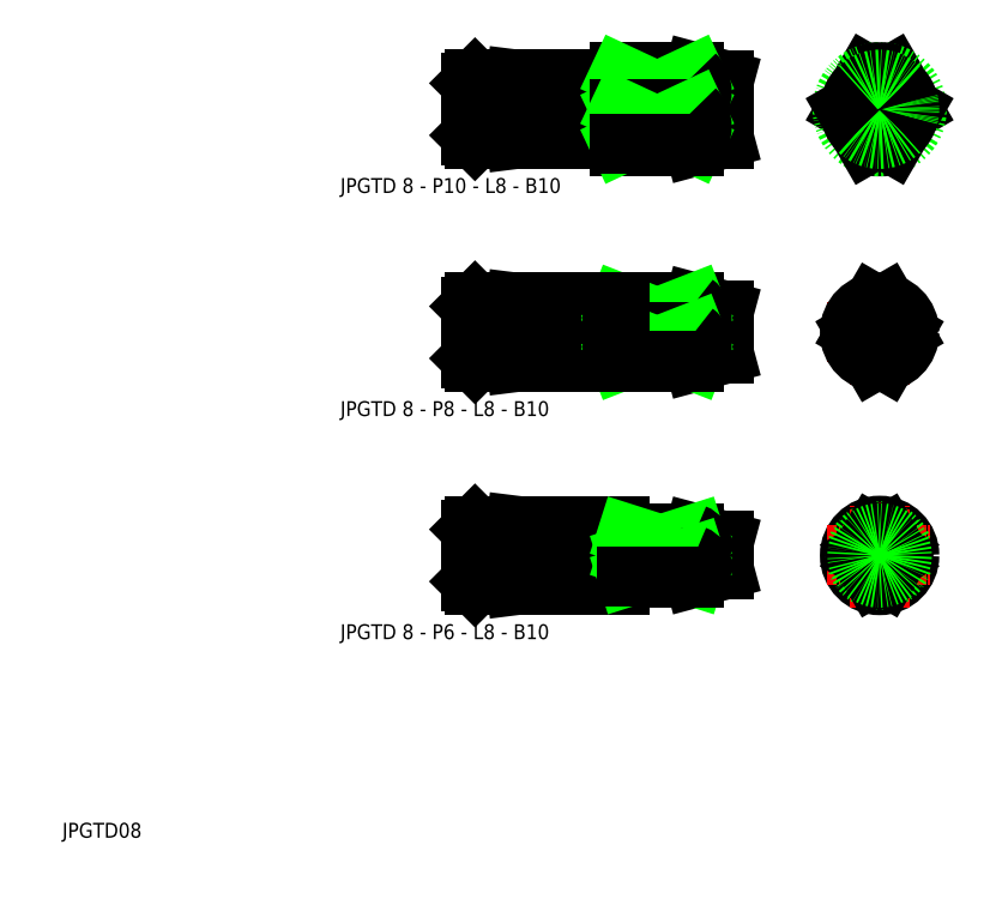
<metadata>
{"format":"dxf","ext":"dxf","renderer":"ezdxf+matplotlib","layout":"modelspace","background":"white","min_lineweight":24,"dpi":150}
</metadata>
<code>
0
SECTION
2
ENTITIES
0
LINE
8
0
10
81
20
45.96
30
0
11
90
21
45.96
31
0
0
LINE
8
0
10
81
20
39.96
30
0
11
90
21
39.96
31
0
0
LINE
8
0
10
80
20
108
30
0
11
90
21
108
31
0
0
LINE
8
CENTER
10
58.5
20
103
30
0
11
95.5
21
103
31
0
0
LINE
8
0
10
80
20
97.96
30
0
11
90
21
97.96
31
0
0
LINE
8
0
10
80
20
68.96
30
0
11
90
21
68.96
31
0
0
LINE
8
0
10
80
20
76.96
30
0
11
90
21
76.96
31
0
0
LINE
8
CENTER
10
58.5
20
72.96
30
0
11
95.5
21
72.96
31
0
0
LINE
8
CENTER
10
58.5
20
42.96
30
0
11
95.5
21
42.96
31
0
0
TEXT
8
0
10
42.39
20
91.7
30
0
40
2
1
JPGTD 8 - P10 - L8 - B10
0
TEXT
8
0
10
5
20
5
30
0
40
2
1
JPGTD08
0
LINE
8
0
10
66
20
46.96
30
0
11
72
21
46.21
31
0
0
LINE
8
0
10
72
20
39.71
30
0
11
66
21
38.96
31
0
0
LINE
8
0
10
66
20
46.96
30
0
11
66
21
38.96
31
0
0
LINE
8
0
10
60.5
20
46.96
30
0
11
60.5
21
38.96
31
0
0
LINE
8
0
10
60
20
39.46
30
0
11
60
21
46.46
31
0
0
LINE
8
0
10
60.5
20
38.96
30
0
11
66
21
38.96
31
0
0
LINE
8
0
10
60
20
39.46
30
0
11
60.5
21
38.96
31
0
0
LINE
8
0
10
60.5
20
46.96
30
0
11
66
21
46.96
31
0
0
LINE
8
0
10
60
20
46.46
30
0
11
60.5
21
46.96
31
0
0
LINE
8
0
10
81
20
45.96
30
0
11
81
21
39.96
31
0
0
LINE
8
0
10
80
20
38.96
30
0
11
80
21
46.96
31
0
0
LINE
8
0
10
72
20
38.96
30
0
11
72
21
46.96
31
0
0
LINE
8
0
10
80
20
38.96
30
0
11
72
21
38.96
31
0
0
ARC
8
0
10
80.9
20
40.06
30
0
40
0.1
50
0
51
90
0
ARC
8
0
10
80.1
20
40.06
30
0
40
0.1
50
90
51
180
0
LINE
8
0
10
80
20
40.06
30
0
11
80
21
39.96
31
0
0
LINE
8
0
10
80.1
20
40.16
30
0
11
80.9
21
40.16
31
0
0
LINE
8
0
10
80
20
46.96
30
0
11
72
21
46.96
31
0
0
ARC
8
0
10
80.9
20
45.86
30
0
40
0.1
50
270
51
0
0
LINE
8
0
10
80
20
45.86
30
0
11
80
21
45.96
31
0
0
ARC
8
0
10
80.1
20
45.86
30
0
40
0.1
50
180
51
270
0
LINE
8
0
10
80.1
20
45.76
30
0
11
80.9
21
45.76
31
0
0
LINE
8
0
10
72
20
69.71
30
0
11
66
21
68.96
31
0
0
LINE
8
0
10
66
20
76.96
30
0
11
72
21
76.21
31
0
0
LINE
8
0
10
66
20
76.96
30
0
11
66
21
68.96
31
0
0
LINE
8
0
10
60
20
69.46
30
0
11
60
21
76.46
31
0
0
LINE
8
0
10
60.5
20
76.96
30
0
11
60.5
21
68.96
31
0
0
LINE
8
0
10
60.5
20
68.96
30
0
11
66
21
68.96
31
0
0
LINE
8
0
10
60
20
69.46
30
0
11
60.5
21
68.96
31
0
0
LINE
8
0
10
60.5
20
76.96
30
0
11
66
21
76.96
31
0
0
LINE
8
0
10
60
20
76.46
30
0
11
60.5
21
76.96
31
0
0
LINE
8
0
10
79
20
76.96
30
0
11
72
21
76.96
31
0
0
LINE
8
0
10
79
20
68.96
30
0
11
72
21
68.96
31
0
0
LINE
8
0
10
72
20
68.96
30
0
11
72
21
76.96
31
0
0
LINE
8
0
10
80
20
68.96
30
0
11
80
21
76.96
31
0
0
LINE
8
0
10
66
20
107
30
0
11
72
21
106.2
31
0
0
LINE
8
0
10
72
20
99.71
30
0
11
66
21
98.96
31
0
0
LINE
8
0
10
60.5
20
107
30
0
11
66
21
107
31
0
0
LINE
8
0
10
60.5
20
98.96
30
0
11
66
21
98.96
31
0
0
LINE
8
0
10
60
20
106.5
30
0
11
60.5
21
107
31
0
0
LINE
8
0
10
60
20
99.46
30
0
11
60.5
21
98.96
31
0
0
LINE
8
0
10
60
20
99.46
30
0
11
60
21
106.5
31
0
0
LINE
8
0
10
60.5
20
107
30
0
11
60.5
21
98.96
31
0
0
LINE
8
0
10
66
20
107
30
0
11
66
21
98.96
31
0
0
LINE
8
0
10
79
20
107
30
0
11
72
21
107
31
0
0
LINE
8
0
10
79
20
98.96
30
0
11
72
21
98.96
31
0
0
LINE
8
0
10
72
20
98.96
30
0
11
72
21
107
31
0
0
LINE
8
0
10
79
20
106.9
30
0
11
79
21
107
31
0
0
LINE
8
0
10
79.1
20
106.8
30
0
11
79.9
21
106.8
31
0
0
ARC
8
0
10
79.1
20
106.9
30
0
40
0.1
50
180
51
270
0
ARC
8
0
10
79.9
20
106.9
30
0
40
0.1
50
270
51
0
0
ARC
8
0
10
79.1
20
99.06
30
0
40
0.1
50
90
51
180
0
LINE
8
0
10
79
20
99.06
30
0
11
79
21
98.96
31
0
0
LINE
8
0
10
79.1
20
99.16
30
0
11
79.9
21
99.16
31
0
0
ARC
8
0
10
79.9
20
99.06
30
0
40
0.1
50
0
51
90
0
LINE
8
0
10
80
20
108
30
0
11
80
21
97.96
31
0
0
LINE
8
0
10
79
20
98.96
30
0
11
79
21
107
31
0
0
LINE
8
0
10
94
20
44.89
30
0
11
94
21
41.03
31
0
0
LINE
8
0
10
90
20
39.96
30
0
11
94
21
41.03
31
0
0
LINE
8
0
10
90
20
45.96
30
0
11
94
21
44.89
31
0
0
LINE
8
CENTER
10
107.9
20
103
30
0
11
121.9
21
103
31
0
0
ARC
8
0
10
114.9
20
103
30
0
40
5
50
249.5
51
290.5
0
ARC
8
0
10
114.9
20
103
30
0
40
3.928
50
160.9
51
199.1
0
ARC
8
0
10
114.9
20
103
30
0
40
4
50
165.3
51
194.7
0
LINE
8
CENTER
10
114.9
20
95.96
30
0
11
114.9
21
110
31
0
0
LINE
8
0
10
94
20
75.89
30
0
11
94
21
70.03
31
0
0
LINE
8
0
10
90
20
68.96
30
0
11
94
21
70.03
31
0
0
LINE
8
0
10
90
20
76.96
30
0
11
94
21
75.89
31
0
0
LINE
8
0
10
90
20
108
30
0
11
94
21
106.9
31
0
0
LINE
8
0
10
90
20
97.96
30
0
11
94
21
99.03
31
0
0
LINE
8
0
10
94
20
106.9
30
0
11
94
21
99.03
31
0
0
LINE
8
CENTER
10
107.9
20
72.96
30
0
11
121.9
21
72.96
31
0
0
ARC
8
0
10
114.9
20
72.96
30
0
40
4
50
257
51
283
0
CIRCLE
8
0
10
114.9
20
72.96
30
0
40
3.25
0
LINE
8
CENTER
10
114.9
20
65.96
30
0
11
114.9
21
79.96
31
0
0
CIRCLE
8
0
10
114.9
20
42.96
30
0
40
4
0
LINE
8
CENTER
10
107.9
20
42.96
30
0
11
121.9
21
42.96
31
0
0
LINE
8
CENTER
10
114.9
20
35.96
30
0
11
114.9
21
49.96
31
0
0
ARC
8
0
10
114.9
20
72.96
30
0
40
2.928
50
231.3
51
308.7
0
CIRCLE
8
0
10
114.9
20
42.96
30
0
40
1.928
0
TEXT
8
0
10
42.39
20
61.7
30
0
40
2
1
JPGTD 8 - P8 - L8 - B10
0
TEXT
8
0
10
42.39
20
31.7
30
0
40
2
1
JPGTD 8 - P6 - L8 - B10
0
CIRCLE
8
0
10
114.9
20
103
30
0
40
3.25
0
CIRCLE
8
0
10
114.9
20
42.96
30
0
40
3.25
0
LINE
8
0
10
110.5
20
103
30
0
11
113.2
21
107.6
31
0
0
LINE
8
0
10
119.4
20
103
30
0
11
116.7
21
107.6
31
0
0
LINE
8
0
10
111.8
20
72.96
30
0
11
114
21
76.85
31
0
0
LINE
8
0
10
112.4
20
42.96
30
0
11
114
21
45.82
31
0
0
LINE
8
0
10
118.1
20
72.96
30
0
11
115.8
21
76.85
31
0
0
LINE
8
0
10
117.5
20
42.96
30
0
11
115.8
21
45.82
31
0
0
CIRCLE
8
0
10
114.9
20
103
30
0
40
5
0
LINE
8
0
10
110.5
20
103
30
0
11
113.2
21
98.27
31
0
0
LINE
8
0
10
119.4
20
103
30
0
11
116.7
21
98.27
31
0
0
ARC
8
0
10
114.9
20
103
30
0
40
5
50
69.51
51
110.5
0
LINE
8
0
10
111.8
20
72.96
30
0
11
114
21
69.06
31
0
0
LINE
8
0
10
118.1
20
72.96
30
0
11
115.8
21
69.06
31
0
0
CIRCLE
8
0
10
114.9
20
72.96
30
0
40
4
0
ARC
8
0
10
114.9
20
72.96
30
0
40
4
50
77
51
103
0
LINE
8
0
10
117.5
20
42.96
30
0
11
115.8
21
40.1
31
0
0
LINE
8
0
10
112.4
20
42.96
30
0
11
114
21
40.1
31
0
0
ARC
8
0
10
114.9
20
42.96
30
0
40
3
50
252.5
51
287.5
0
ARC
8
0
10
114.9
20
42.96
30
0
40
3
50
72.54
51
107.5
0
LINE
8
0
10
80
20
107.6
30
0
11
90
21
107.6
31
0
0
LINE
8
0
10
90
20
107.6
30
0
11
90
21
108
31
0
0
LINE
8
0
10
90
20
107.6
30
0
11
80
21
103
31
0
0
LINE
8
0
10
90
20
103
30
0
11
80
21
107.6
31
0
0
LINE
8
0
10
80
20
103
30
0
11
90
21
103
31
0
0
ARC
8
0
10
87.76
20
105.3
30
0
40
3.242
50
313.8
51
46.25
0
LINE
8
0
10
90
20
103
30
0
11
80
21
98.27
31
0
0
LINE
8
0
10
90
20
98.27
30
0
11
80
21
103
31
0
0
ARC
8
0
10
87.76
20
100.6
30
0
40
3.242
50
313.8
51
46.25
0
LINE
8
0
10
80
20
98.27
30
0
11
90
21
98.27
31
0
0
LINE
8
0
10
90
20
98.27
30
0
11
90
21
97.96
31
0
0
LINE
8
0
10
80
20
76.85
30
0
11
90
21
76.85
31
0
0
LINE
8
0
10
90
20
76.85
30
0
11
90
21
76.96
31
0
0
LINE
8
0
10
80
20
72.96
30
0
11
90
21
76.85
31
0
0
LINE
8
0
10
90
20
72.96
30
0
11
80
21
76.85
31
0
0
LINE
8
0
10
80
20
72.96
30
0
11
90
21
72.96
31
0
0
LINE
8
0
10
81
20
45.82
30
0
11
90
21
45.82
31
0
0
LINE
8
0
10
90
20
45.82
30
0
11
90
21
45.96
31
0
0
LINE
8
0
10
90
20
42.96
30
0
11
81
21
42.96
31
0
0
LINE
8
0
10
81
20
42.96
30
0
11
90
21
45.82
31
0
0
LINE
8
0
10
90
20
42.96
30
0
11
81
21
45.82
31
0
0
CIRCLE
8
0
10
114.9
20
42.96
30
0
40
3
0
ARC
8
0
10
114.9
20
72.96
30
0
40
2.928
50
171.3
51
188.7
0
ARC
8
0
10
114.9
20
72.96
30
0
40
2.928
50
51.3
51
128.7
0
ARC
8
0
10
114.9
20
72.96
30
0
40
2.928
50
351.3
51
8.698
0
ARC
8
0
10
88.6
20
74.91
30
0
40
2.399
50
305.7
51
54.33
0
LINE
8
0
10
80
20
72.96
30
0
11
90
21
69.06
31
0
0
LINE
8
0
10
90
20
72.96
30
0
11
80
21
69.06
31
0
0
ARC
8
0
10
88.6
20
71.01
30
0
40
2.399
50
305.7
51
54.33
0
LINE
8
0
10
80
20
69.06
30
0
11
90
21
69.06
31
0
0
LINE
8
0
10
90
20
69.06
30
0
11
90
21
68.96
31
0
0
LINE
8
0
10
79
20
68.96
30
0
11
79
21
76.96
31
0
0
ARC
8
0
10
79.9
20
69.06
30
0
40
0.1
50
0
51
90
0
LINE
8
0
10
79.1
20
69.16
30
0
11
79.9
21
69.16
31
0
0
LINE
8
0
10
79
20
69.06
30
0
11
79
21
68.96
31
0
0
ARC
8
0
10
79.1
20
69.06
30
0
40
0.1
50
90
51
180
0
ARC
8
0
10
79.9
20
76.86
30
0
40
0.1
50
270
51
0
0
ARC
8
0
10
79.1
20
76.86
30
0
40
0.1
50
180
51
270
0
LINE
8
0
10
79.1
20
76.76
30
0
11
79.9
21
76.76
31
0
0
LINE
8
0
10
79
20
76.86
30
0
11
79
21
76.96
31
0
0
ARC
8
0
10
89.48
20
44.39
30
0
40
1.524
50
290.1
51
69.9
0
LINE
8
0
10
81
20
42.96
30
0
11
90
21
40.1
31
0
0
LINE
8
0
10
90
20
42.96
30
0
11
81
21
40.1
31
0
0
ARC
8
0
10
89.48
20
41.53
30
0
40
1.524
50
290.1
51
69.9
0
LINE
8
0
10
81
20
40.1
30
0
11
90
21
40.1
31
0
0
LINE
8
0
10
90
20
40.1
30
0
11
90
21
39.96
31
0
0
ARC
8
0
10
114.9
20
103
30
0
40
3.928
50
220.9
51
319.1
0
ARC
8
0
10
114.9
20
103
30
0
40
3.928
50
340.9
51
19.11
0
ARC
8
0
10
114.9
20
103
30
0
40
3.928
50
40.89
51
139.1
0
ARC
8
0
10
114.9
20
103
30
0
40
4
50
134.7
51
165.3
0
ARC
8
0
10
114.9
20
103
30
0
40
4
50
45.34
51
134.7
0
ARC
8
0
10
114.9
20
103
30
0
40
4
50
345.3
51
14.66
0
ARC
8
0
10
114.9
20
103
30
0
40
4
50
225.3
51
314.7
0
ARC
8
0
10
114.9
20
103
30
0
40
4
50
314.7
51
345.3
0
ARC
8
0
10
114.9
20
103
30
0
40
4
50
194.7
51
225.3
0
ARC
8
0
10
114.9
20
103
30
0
40
4
50
14.66
51
45.34
0
ENDSEC
0
EOF

</code>
